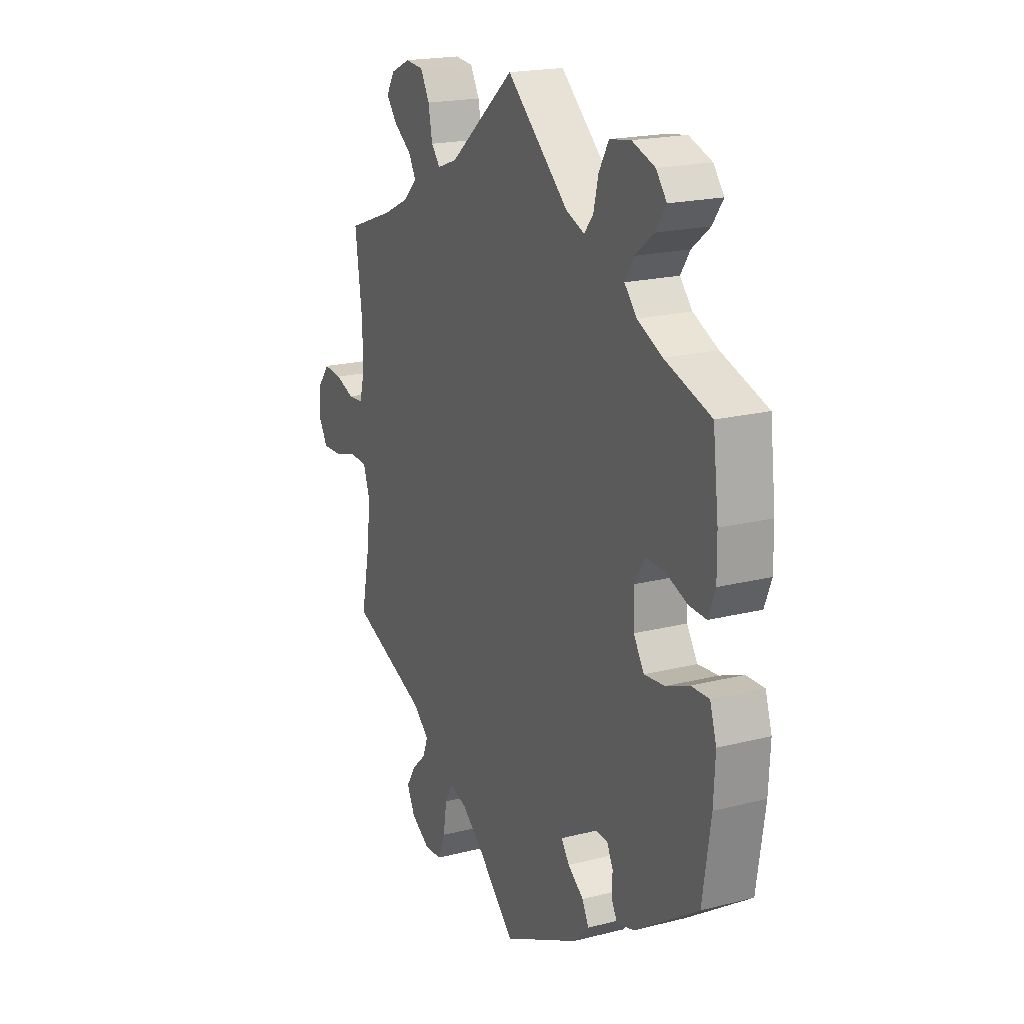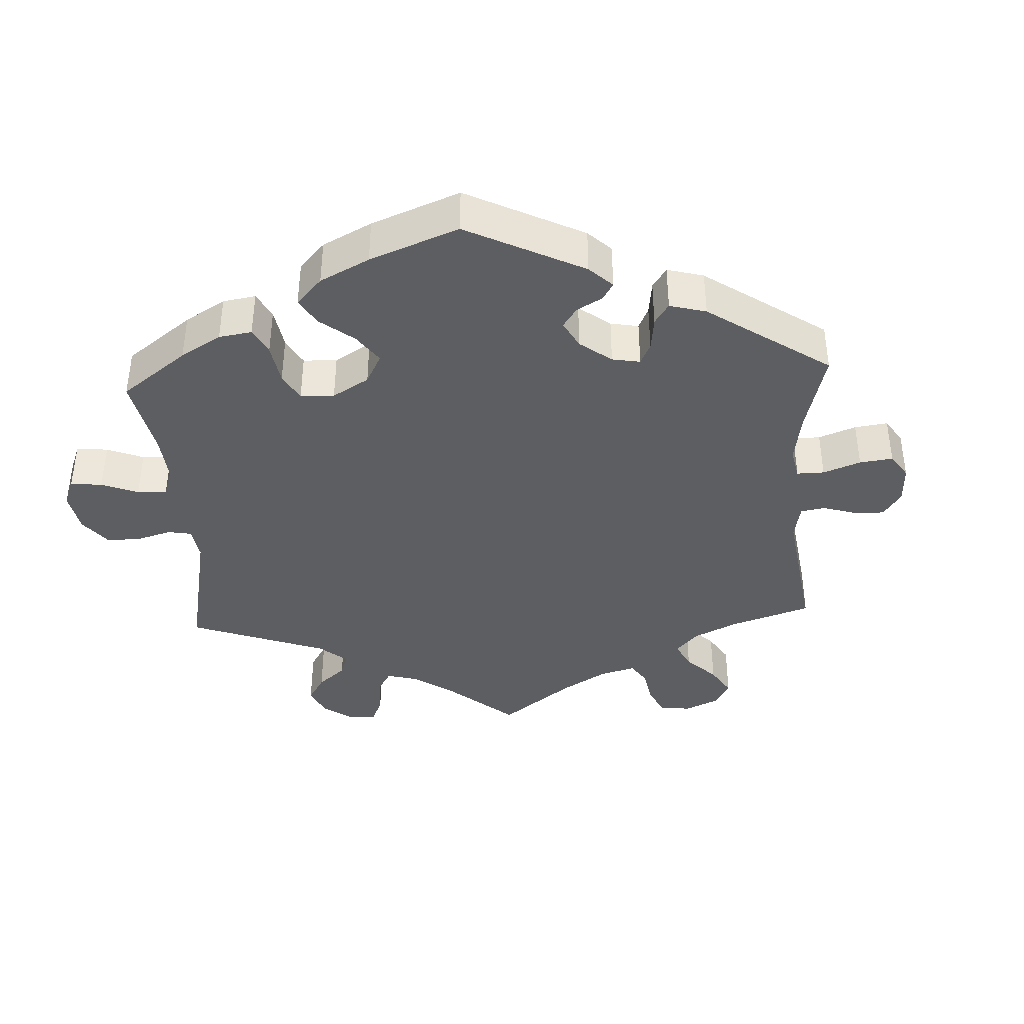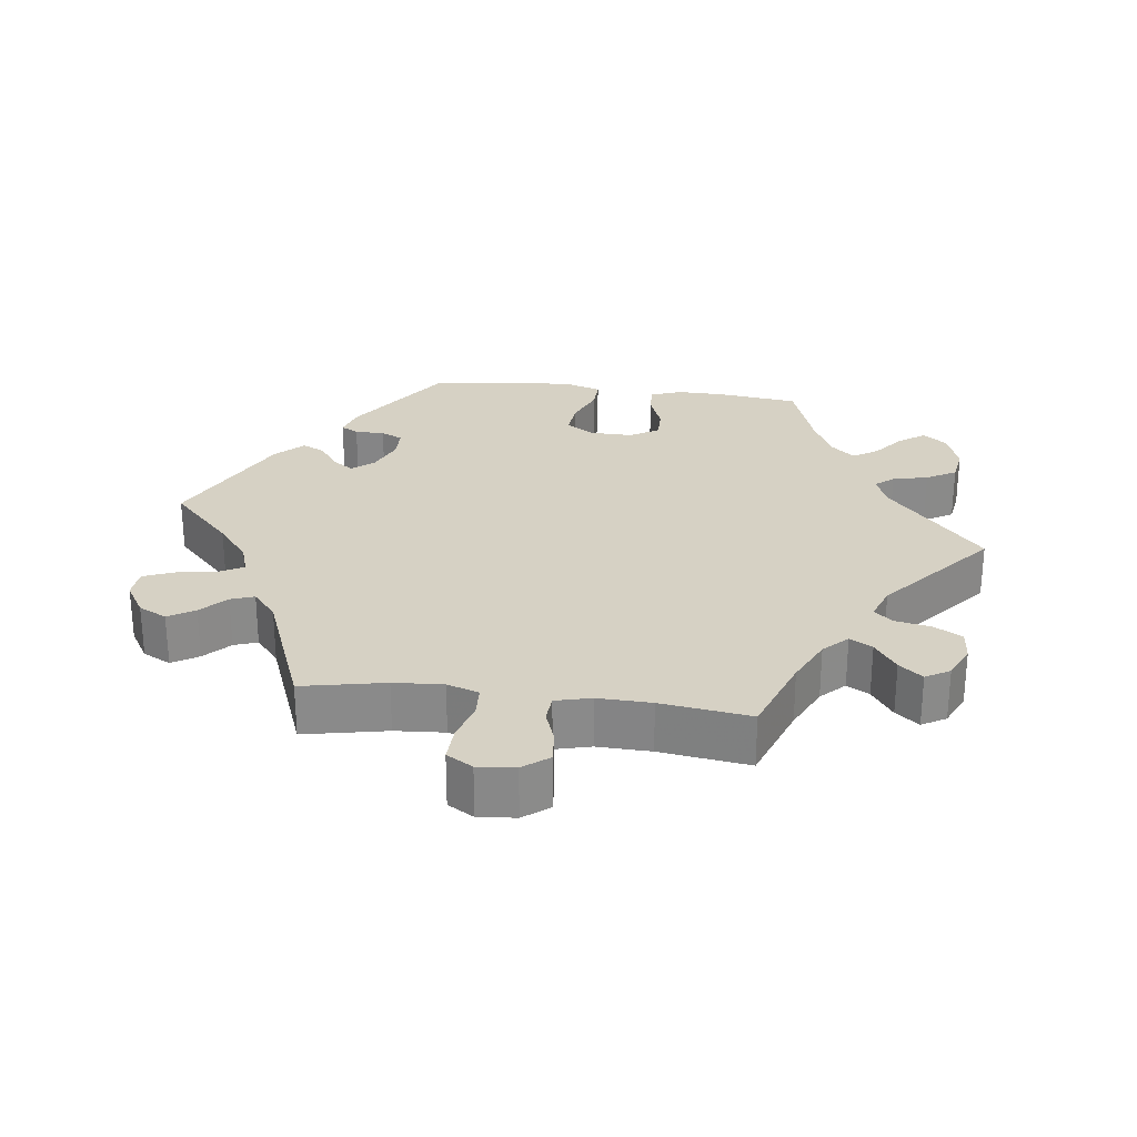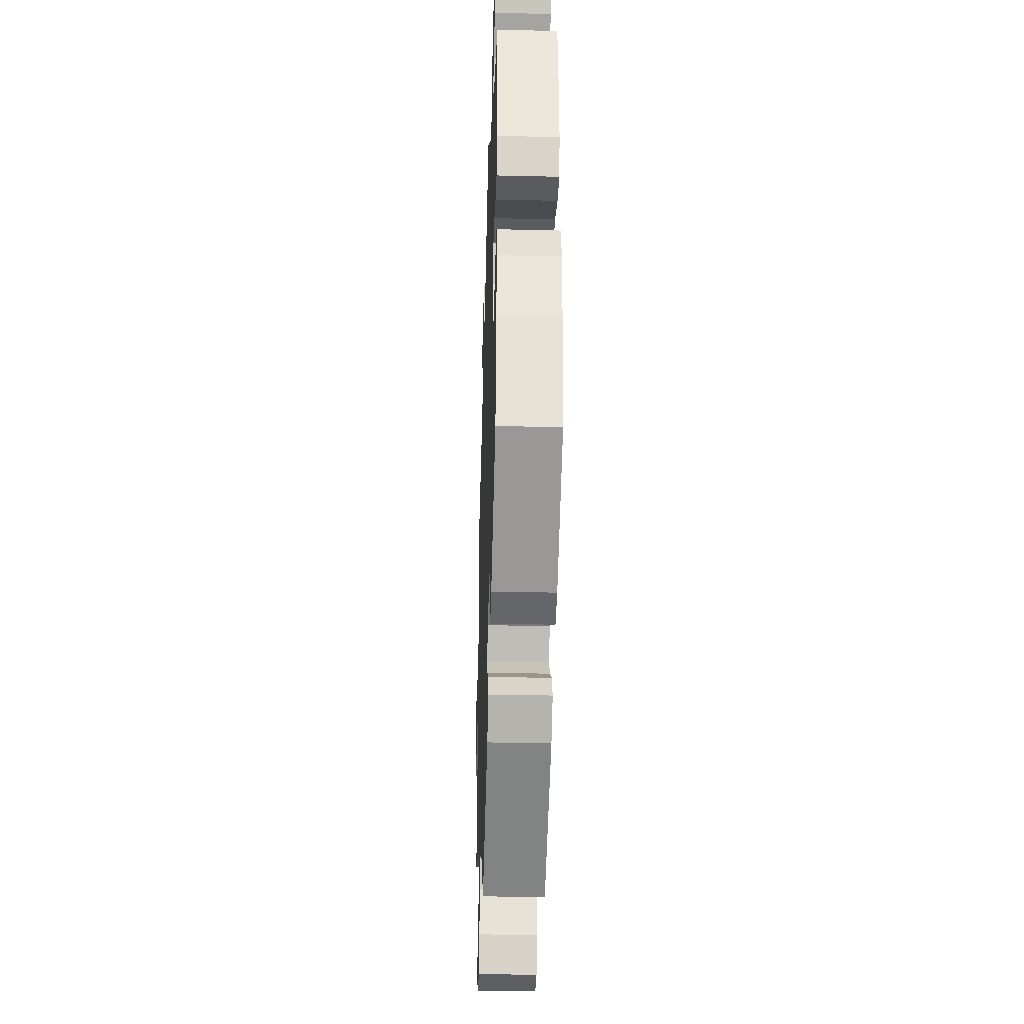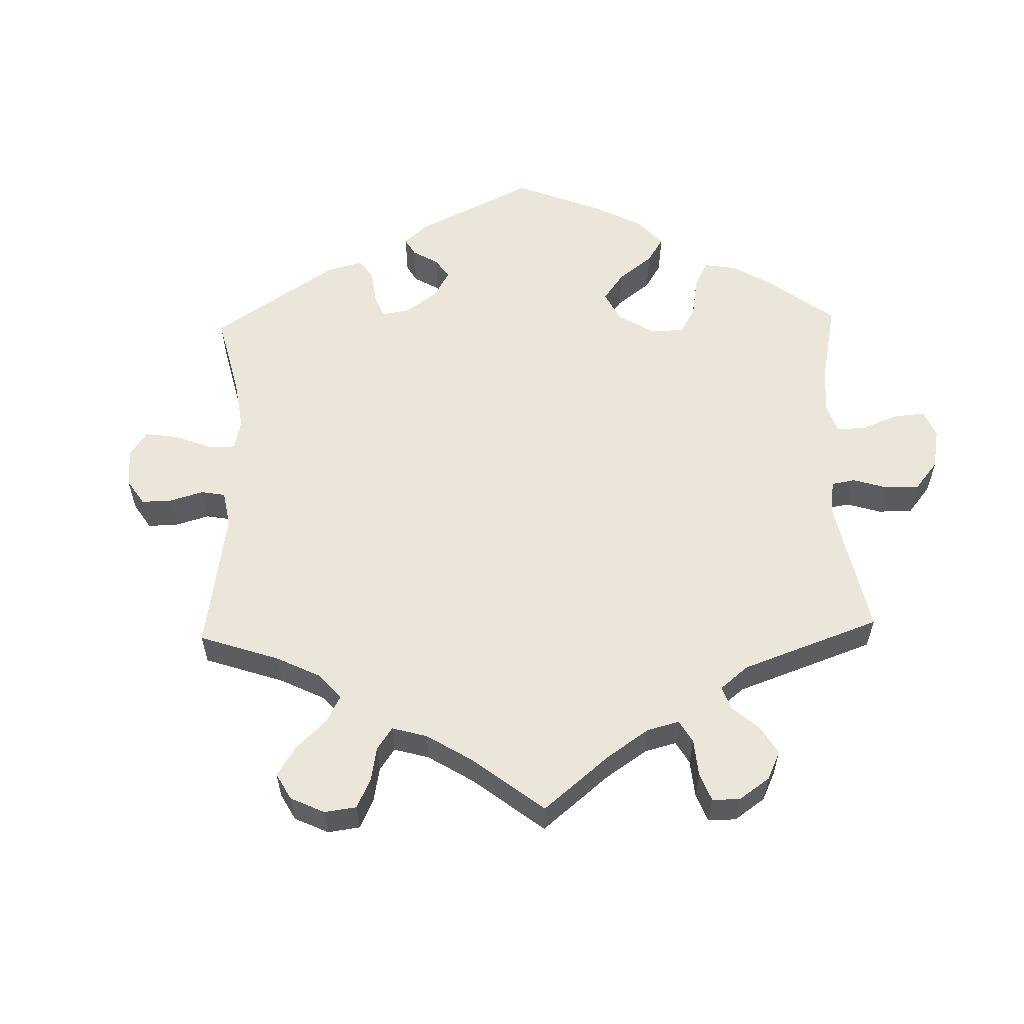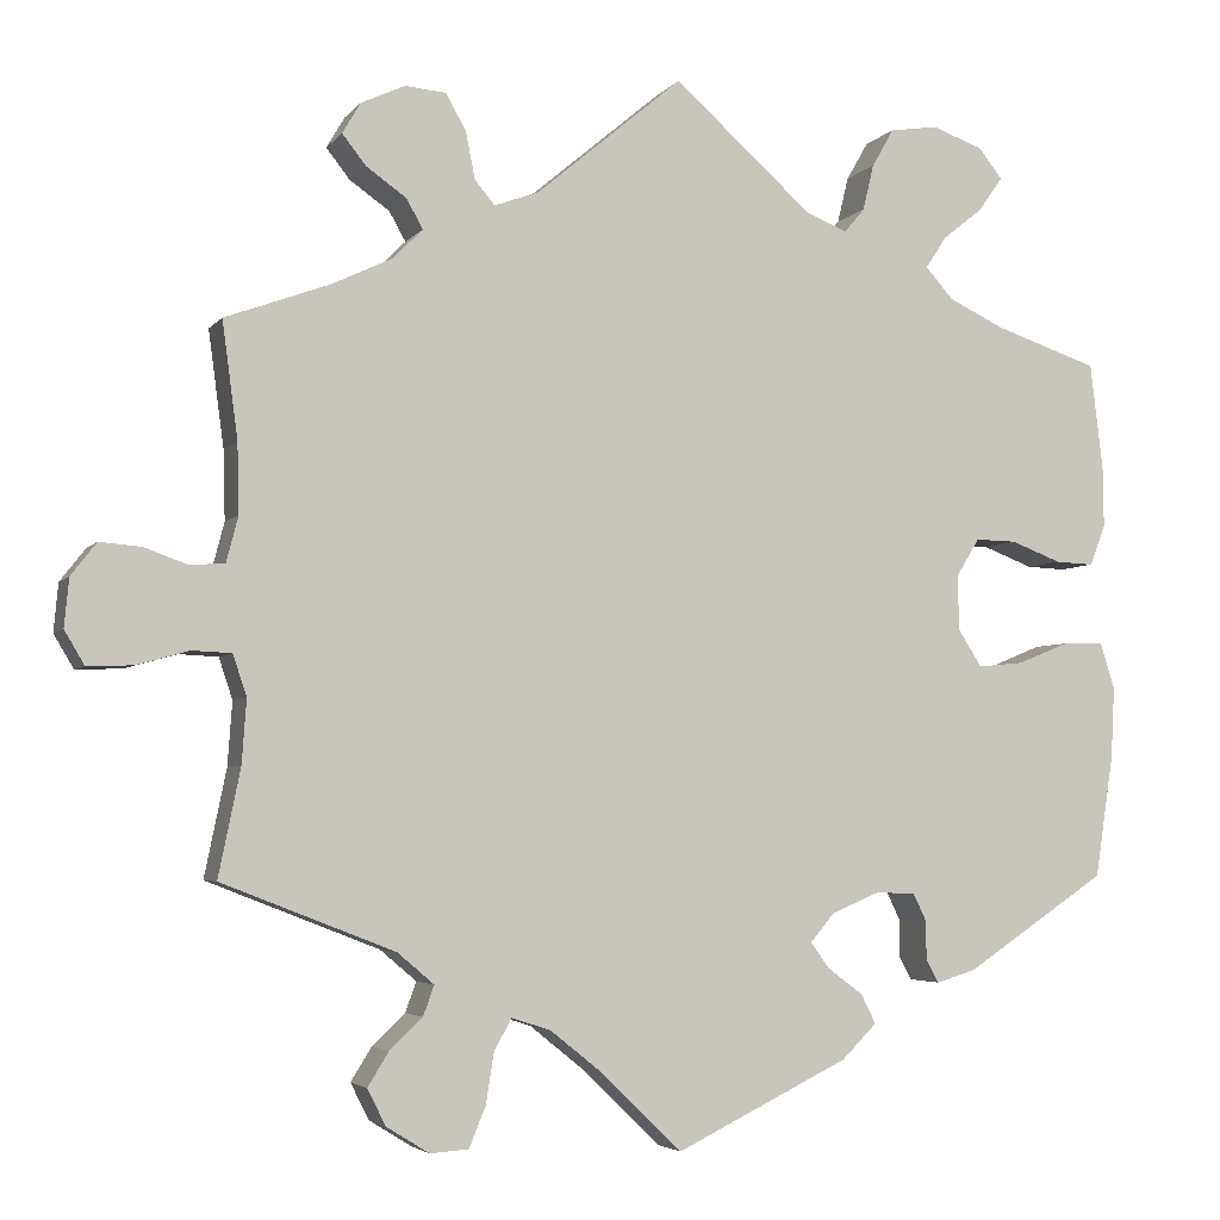
<metadata>
{"format":"obj","ext":"obj","renderer":"f3d","projection":"perspective","resolution":1024,"background":"white","views":[{"elev":19.5,"azim":64.6,"up":"+Z"},{"elev":-39.0,"azim":123.1,"up":"+Y"},{"elev":26.9,"azim":-82.6,"up":"+Y"},{"elev":-34.9,"azim":88.2,"up":"+Z"},{"elev":57.5,"azim":-61.5,"up":"+Y"},{"elev":-4.1,"azim":-19.2,"up":"+Z"}]}
</metadata>
<code>
v 0.514 0.07 0.173
v 0.515 0.07 0.106
v 0.498 0.07 0.062
v 0.456 0.07 0.064
v 0.401 0.07 0.085
v 0.356 0.07 0.086
v 0.331 0.07 0.045
v 0.332 0.07 -0.015
v 0.358 0.07 -0.056
v 0.408 0.07 -0.051
v 0.465 0.07 -0.028
v 0.509 0.07 -0.027
v 0.525 0.07 -0.078
v 0.521 0.07 -0.156
v 0.501 0.07 -0.289
v 0.346 0.07 -0.392
v 0.303 0.07 -0.405
v 0.289 0.07 -0.38
v 0.289 0.07 -0.338
v 0.274 0.07 -0.307
v 0.23 0.07 -0.306
v 0.178 0.07 -0.328
v 0.152 0.07 -0.359
v 0.172 0.07 -0.387
v 0.211 0.07 -0.416
v 0.227 0.07 -0.448
v 0.189 0.07 -0.486
v 0 0.07 -0.578
v -0.089 0.07 -0.492
v -0.145 0.07 -0.447
v -0.188 0.07 -0.433
v -0.207 0.07 -0.467
v -0.216 0.07 -0.523
v -0.234 0.07 -0.567
v -0.276 0.07 -0.57
v -0.323 0.07 -0.541
v -0.343 0.07 -0.501
v -0.32 0.07 -0.464
v -0.284 0.07 -0.43
v -0.272 0.07 -0.397
v -0.312 0.07 -0.363
v -0.501 0.07 -0.289
v -0.477 0.07 -0.172
v -0.472 0.07 -0.102
v -0.487 0.07 -0.057
v -0.53 0.07 -0.055
v -0.587 0.07 -0.071
v -0.637 0.07 -0.073
v -0.659 0.07 -0.036
v -0.654 0.07 0.017
v -0.626 0.07 0.053
v -0.58 0.07 0.049
v -0.533 0.07 0.032
v -0.495 0.07 0.035
v -0.482 0.07 0.085
v -0.484 0.07 0.161
v -0.501 0.07 0.288
v -0.386 0.07 0.33
v -0.321 0.07 0.361
v -0.288 0.07 0.394
v -0.306 0.07 0.426
v -0.35 0.07 0.457
v -0.376 0.07 0.49
v -0.356 0.07 0.524
v -0.308 0.07 0.546
v -0.263 0.07 0.542
v -0.241 0.07 0.502
v -0.231 0.07 0.451
v -0.209 0.07 0.425
v -0.16 0.07 0.443
v 0 0.07 0.577
v 0.152 0.07 0.442
v 0.197 0.07 0.424
v 0.219 0.07 0.45
v 0.231 0.07 0.5
v 0.255 0.07 0.542
v 0.307 0.07 0.55
v 0.363 0.07 0.53
v 0.389 0.07 0.497
v 0.363 0.07 0.46
v 0.319 0.07 0.425
v 0.296 0.07 0.39
v 0.326 0.07 0.356
v 0.387 0.07 0.327
v 0.5 0.07 0.289
v 0.514 0 0.173
v 0.515 0 0.106
v 0.498 0 0.062
v 0.456 0 0.064
v 0.401 0 0.085
v 0.356 0 0.086
v 0.331 0 0.045
v 0.332 0 -0.015
v 0.358 0 -0.056
v 0.408 0 -0.051
v 0.465 0 -0.028
v 0.509 0 -0.027
v 0.525 0 -0.078
v 0.521 0 -0.156
v 0.501 0 -0.289
v 0.346 0 -0.392
v 0.303 0 -0.405
v 0.289 0 -0.38
v 0.289 0 -0.338
v 0.274 0 -0.307
v 0.23 0 -0.306
v 0.178 0 -0.328
v 0.152 0 -0.359
v 0.172 0 -0.387
v 0.211 0 -0.416
v 0.227 0 -0.448
v 0.189 0 -0.486
v 0 0 -0.578
v -0.089 0 -0.492
v -0.145 0 -0.447
v -0.188 0 -0.433
v -0.207 0 -0.467
v -0.216 0 -0.523
v -0.234 0 -0.567
v -0.276 0 -0.57
v -0.323 0 -0.541
v -0.343 0 -0.501
v -0.32 0 -0.464
v -0.284 0 -0.43
v -0.272 0 -0.397
v -0.312 0 -0.363
v -0.501 0 -0.289
v -0.477 0 -0.172
v -0.472 0 -0.102
v -0.487 0 -0.057
v -0.53 0 -0.055
v -0.587 0 -0.071
v -0.637 0 -0.073
v -0.659 0 -0.036
v -0.654 0 0.017
v -0.626 0 0.053
v -0.58 0 0.049
v -0.533 0 0.032
v -0.495 0 0.035
v -0.482 0 0.085
v -0.484 0 0.161
v -0.501 0 0.288
v -0.386 0 0.33
v -0.321 0 0.361
v -0.288 0 0.394
v -0.306 0 0.426
v -0.35 0 0.457
v -0.376 0 0.49
v -0.356 0 0.524
v -0.308 0 0.546
v -0.263 0 0.542
v -0.241 0 0.502
v -0.231 0 0.451
v -0.209 0 0.425
v -0.16 0 0.443
v 0 0 0.577
v 0.152 0 0.442
v 0.197 0 0.424
v 0.219 0 0.45
v 0.231 0 0.5
v 0.255 0 0.542
v 0.307 0 0.55
v 0.363 0 0.53
v 0.389 0 0.497
v 0.363 0 0.46
v 0.319 0 0.425
v 0.296 0 0.39
v 0.326 0 0.356
v 0.387 0 0.327
v 0.5 0 0.289
f 84 85 1 2
f 83 84 2 3
f 82 83 3 4
f 78 79 80 81
f 78 81 82
f 77 78 82
f 74 75 76 77
f 73 74 77 82
f 70 71 72
f 69 70 72 73
f 65 66 67 68
f 63 64 65 68
f 61 62 63 68
f 60 61 68 69
f 59 60 69 73
f 56 57 58
f 55 56 58 59
f 54 55 59 73
f 50 51 52 53
f 50 53 54
f 49 50 54
f 46 47 48 49
f 45 46 49 54
f 44 45 54 73
f 41 42 43
f 40 41 43 44
f 36 37 38 39
f 36 39 40
f 35 36 40
f 32 33 34 35
f 31 32 35 40
f 30 31 40 44
f 26 27 28 29
f 24 25 26 29
f 23 24 29 30
f 22 23 30 44
f 16 17 18 19
f 16 19 20
f 15 16 20
f 14 15 20 21
f 10 11 12 13
f 9 10 13 14
f 73 82 4 5
f 9 14 21 22
f 8 9 22 44
f 7 8 44 73
f 73 5 6
f 6 7 73
f 87 86 170 169
f 88 87 169 168
f 89 88 168 167
f 166 165 164 163
f 167 166 163
f 167 163 162
f 162 161 160 159
f 167 162 159 158
f 157 156 155
f 158 157 155 154
f 153 152 151 150
f 153 150 149 148
f 153 148 147 146
f 154 153 146 145
f 158 154 145 144
f 143 142 141
f 144 143 141 140
f 158 144 140 139
f 138 137 136 135
f 139 138 135
f 139 135 134
f 134 133 132 131
f 139 134 131 130
f 158 139 130 129
f 128 127 126
f 129 128 126 125
f 124 123 122 121
f 125 124 121
f 125 121 120
f 120 119 118 117
f 125 120 117 116
f 129 125 116 115
f 114 113 112 111
f 114 111 110 109
f 115 114 109 108
f 129 115 108 107
f 104 103 102 101
f 105 104 101
f 105 101 100
f 106 105 100 99
f 98 97 96 95
f 99 98 95 94
f 90 89 167 158
f 107 106 99 94
f 129 107 94 93
f 158 129 93 92
f 91 90 158
f 158 92 91
f 1 86 87 2
f 2 87 88 3
f 3 88 89 4
f 4 89 90 5
f 5 90 91 6
f 6 91 92 7
f 7 92 93 8
f 8 93 94 9
f 9 94 95 10
f 10 95 96 11
f 11 96 97 12
f 12 97 98 13
f 13 98 99 14
f 14 99 100 15
f 15 100 101 16
f 16 101 102 17
f 17 102 103 18
f 18 103 104 19
f 19 104 105 20
f 20 105 106 21
f 21 106 107 22
f 22 107 108 23
f 23 108 109 24
f 24 109 110 25
f 25 110 111 26
f 26 111 112 27
f 27 112 113 28
f 28 113 114 29
f 29 114 115 30
f 30 115 116 31
f 31 116 117 32
f 32 117 118 33
f 33 118 119 34
f 34 119 120 35
f 35 120 121 36
f 36 121 122 37
f 37 122 123 38
f 38 123 124 39
f 39 124 125 40
f 40 125 126 41
f 41 126 127 42
f 42 127 128 43
f 43 128 129 44
f 44 129 130 45
f 45 130 131 46
f 46 131 132 47
f 47 132 133 48
f 48 133 134 49
f 49 134 135 50
f 50 135 136 51
f 51 136 137 52
f 52 137 138 53
f 53 138 139 54
f 54 139 140 55
f 55 140 141 56
f 56 141 142 57
f 57 142 143 58
f 58 143 144 59
f 59 144 145 60
f 60 145 146 61
f 61 146 147 62
f 62 147 148 63
f 63 148 149 64
f 64 149 150 65
f 65 150 151 66
f 66 151 152 67
f 67 152 153 68
f 68 153 154 69
f 69 154 155 70
f 70 155 156 71
f 71 156 157 72
f 72 157 158 73
f 73 158 159 74
f 74 159 160 75
f 75 160 161 76
f 76 161 162 77
f 77 162 163 78
f 78 163 164 79
f 79 164 165 80
f 80 165 166 81
f 81 166 167 82
f 82 167 168 83
f 83 168 169 84
f 84 169 170 85
f 85 170 86 1

</code>
